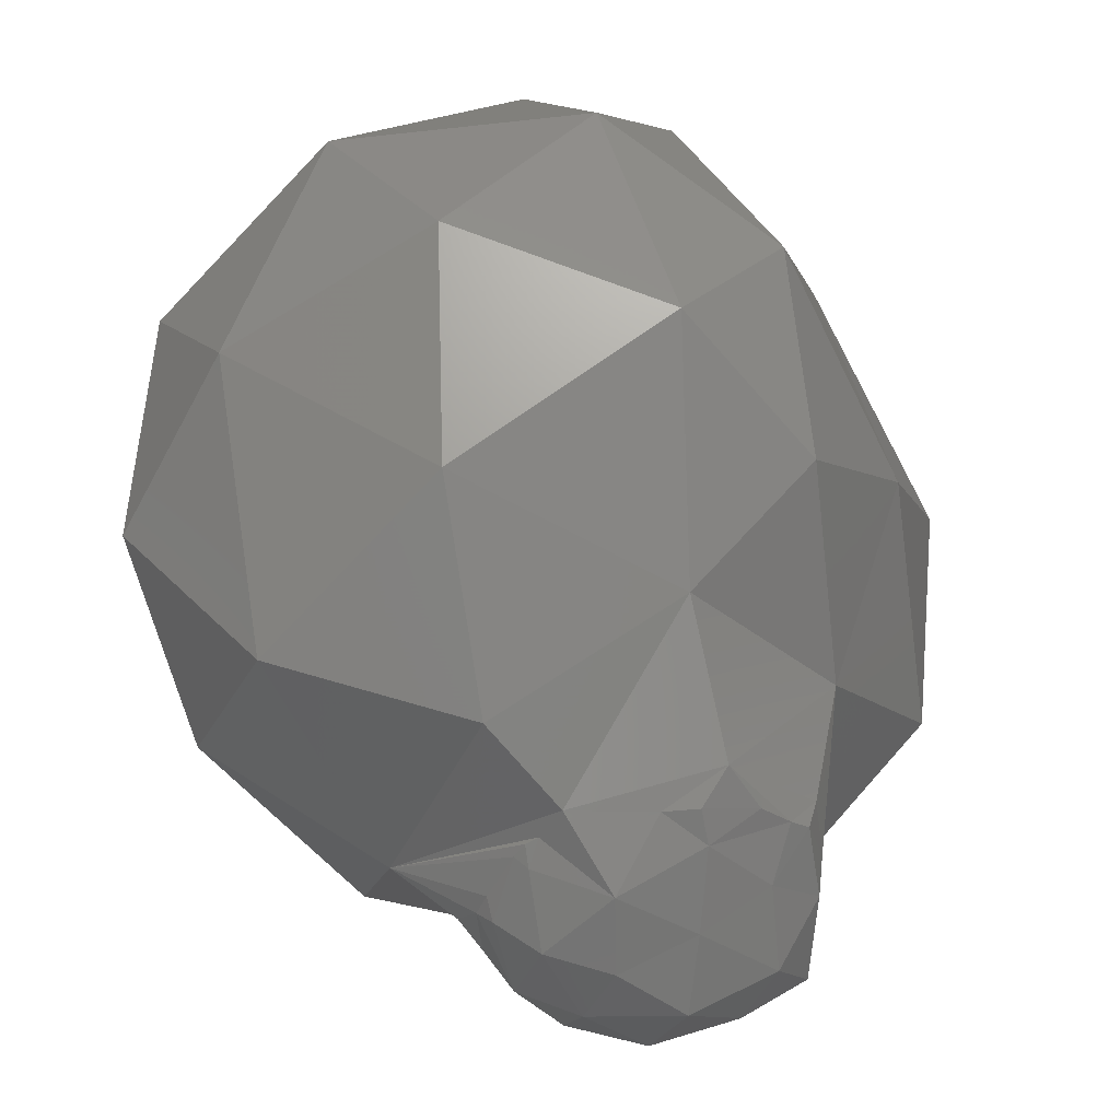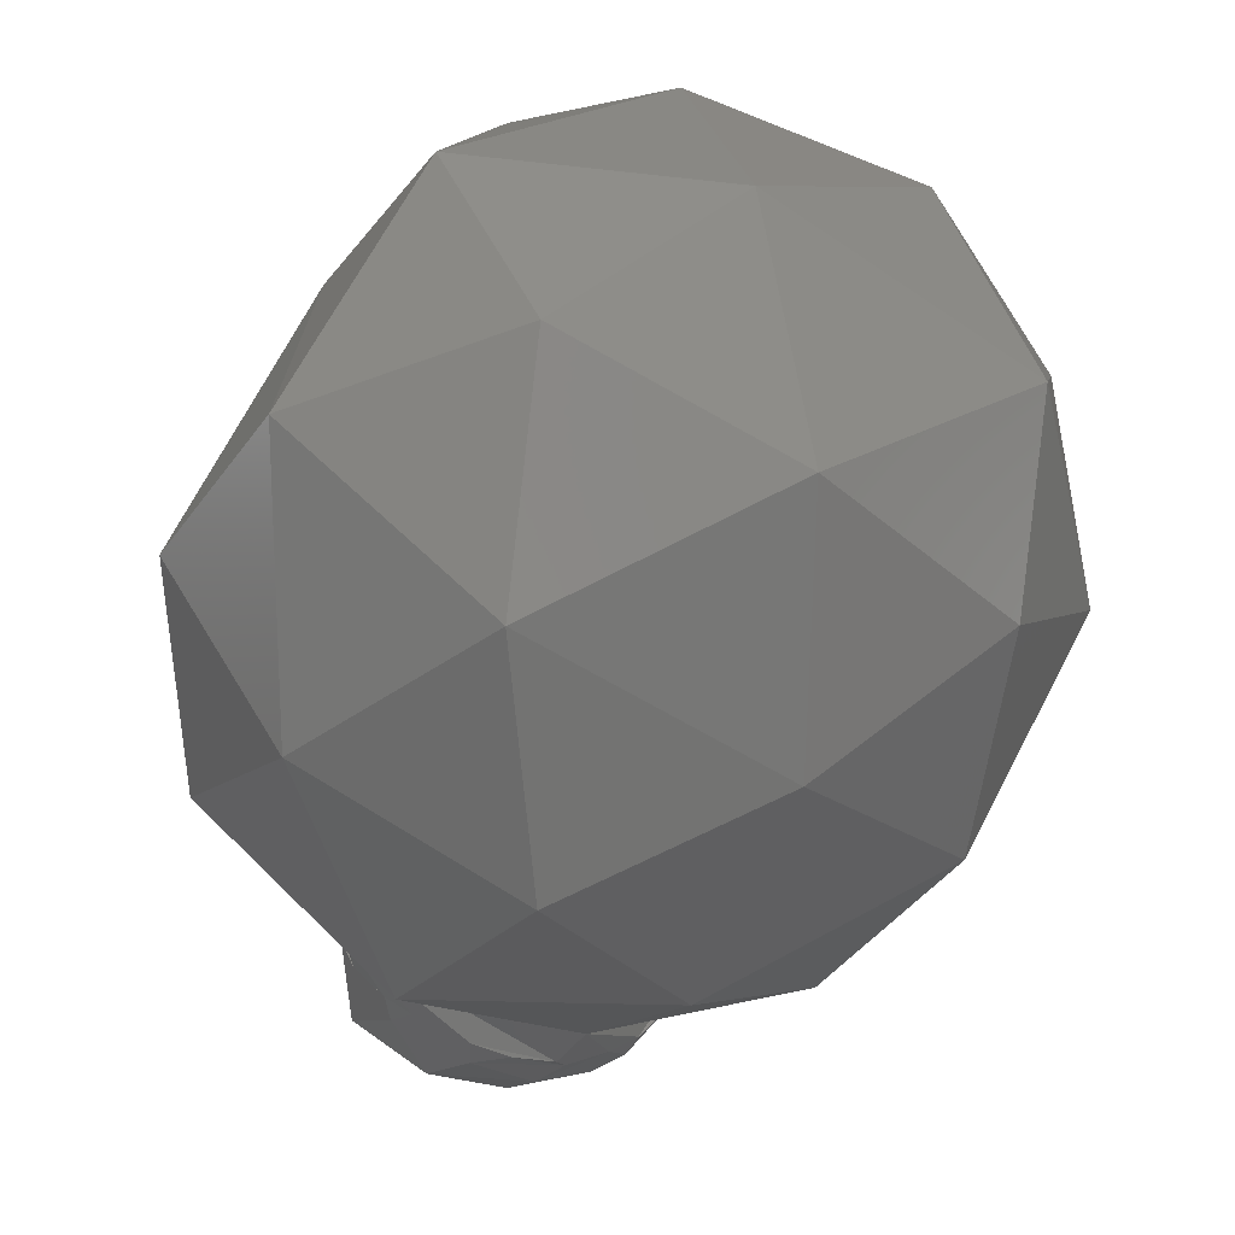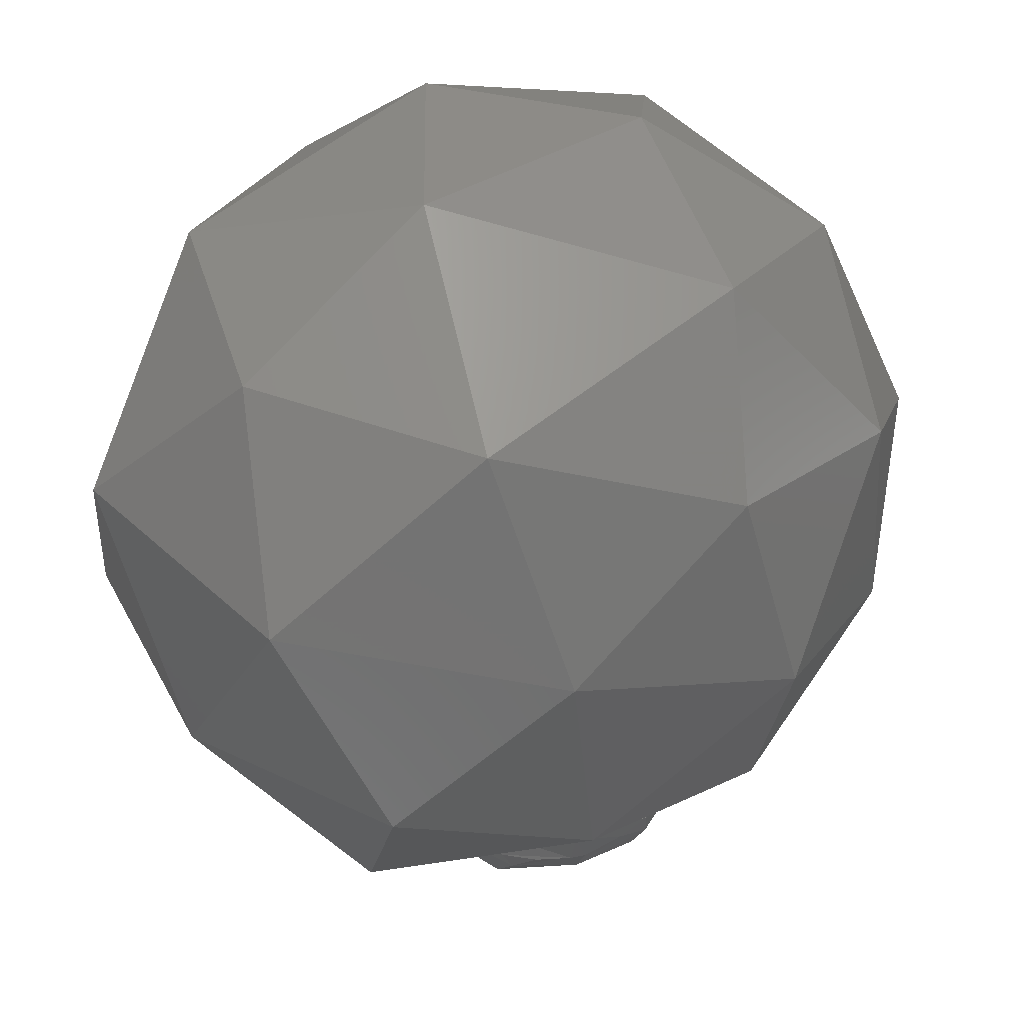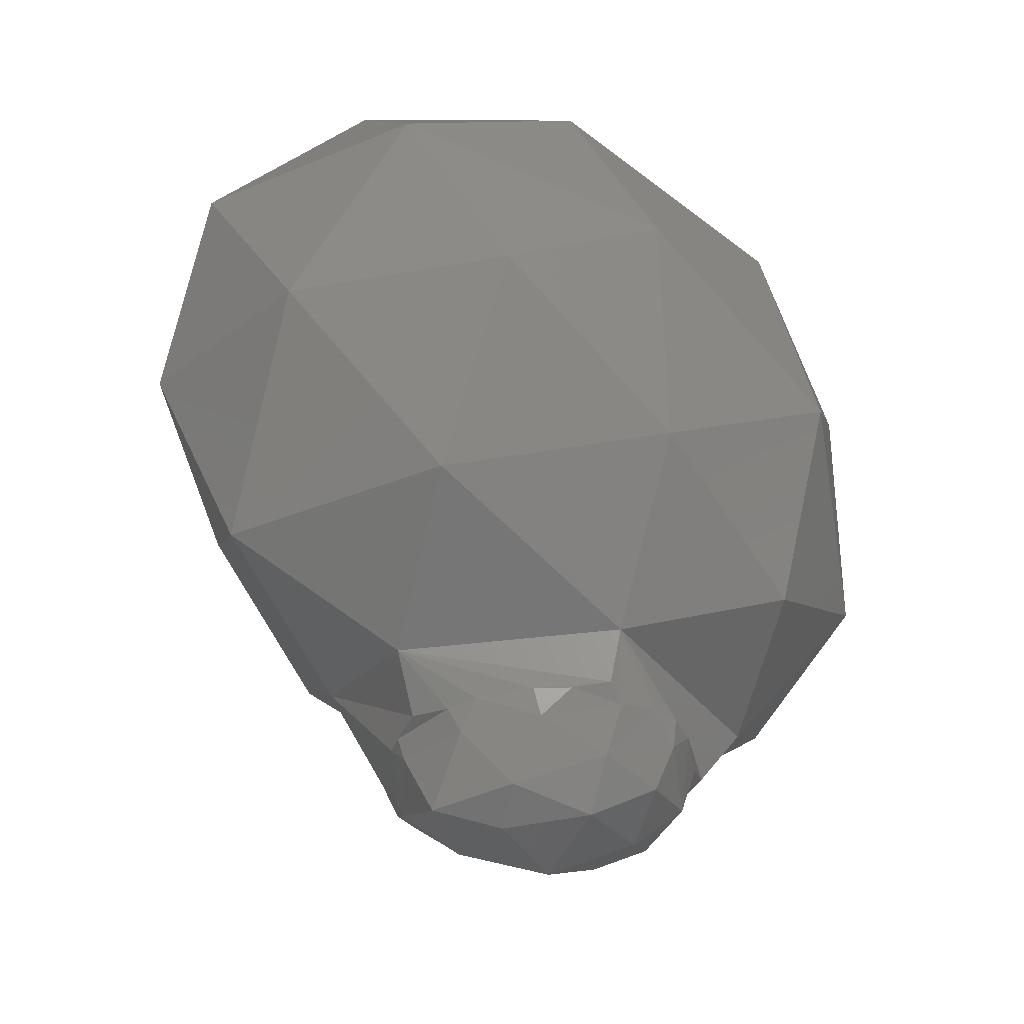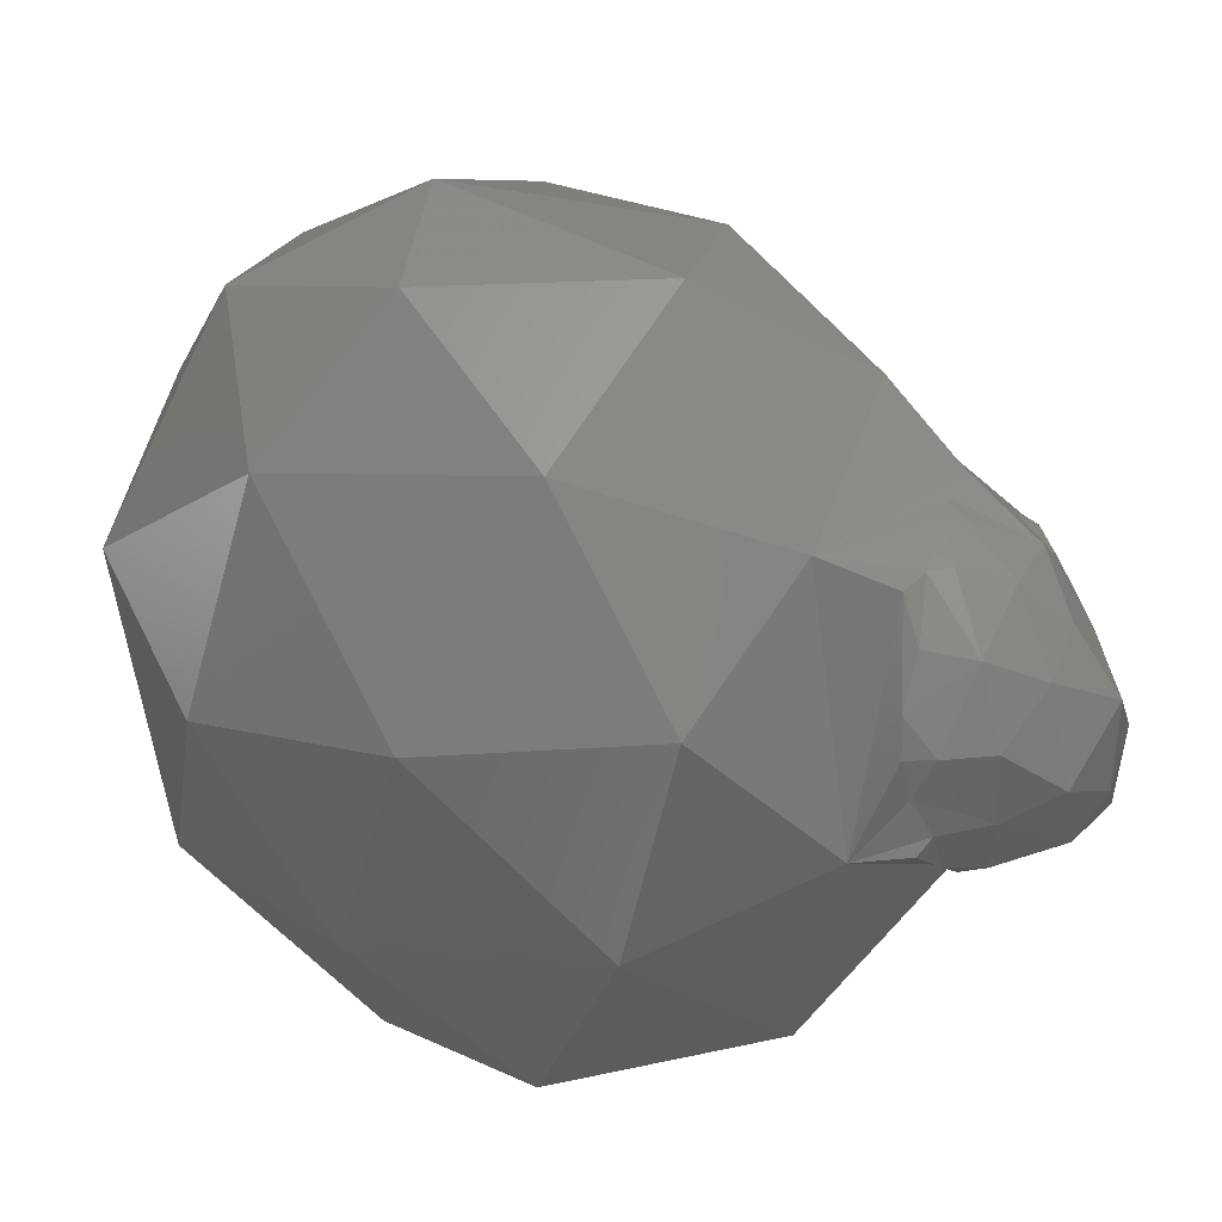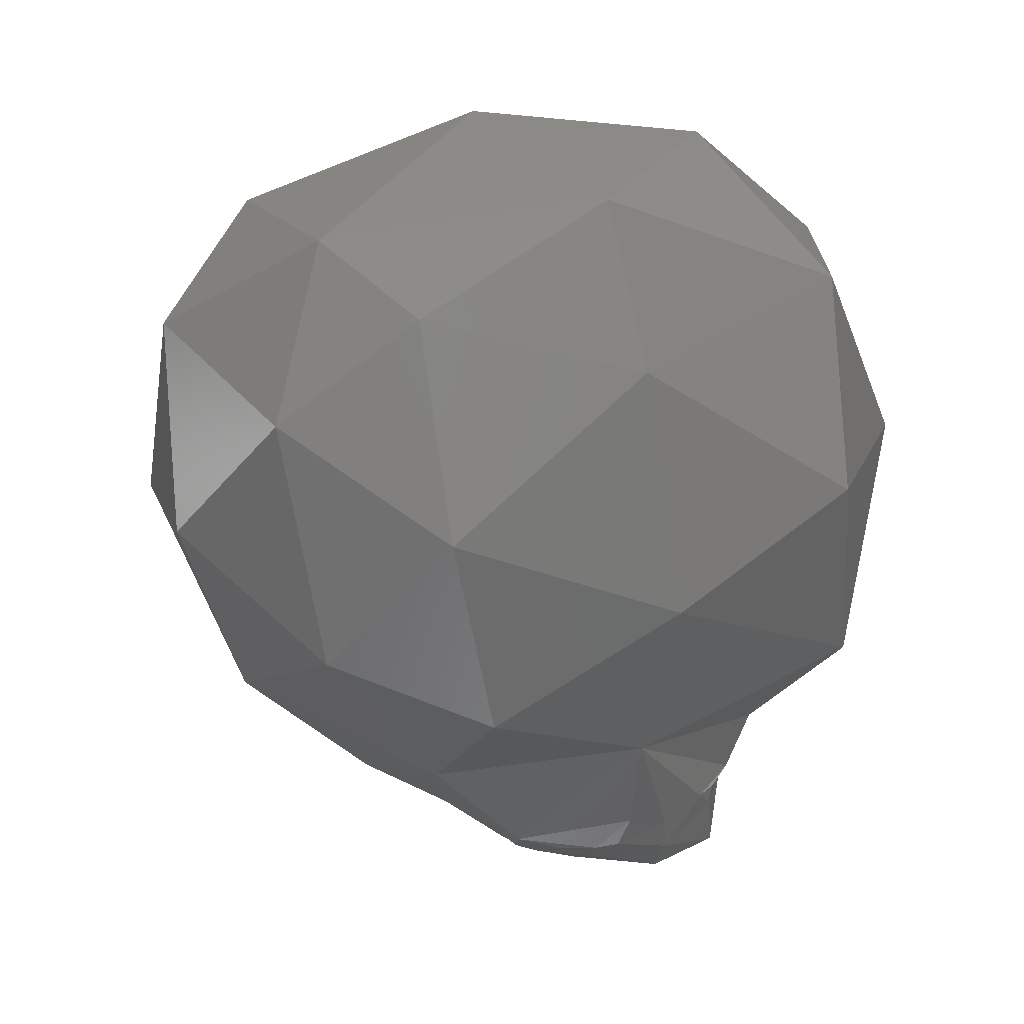
<metadata>
{"format":"stl","ext":"stl","renderer":"f3d","projection":"perspective","resolution":1024,"background":"white","views":[{"elev":39.0,"azim":165.8,"up":"+Y"},{"elev":-37.9,"azim":-17.3,"up":"+Y"},{"elev":-27.8,"azim":6.7,"up":"+Y"},{"elev":-21.3,"azim":-13.8,"up":"+Z"},{"elev":-23.9,"azim":114.4,"up":"+Y"},{"elev":12.4,"azim":-133.4,"up":"+Z"}]}
</metadata>
<code>
# stl→obj: 93 verts, 182 faces
v 0.07257 -0.0005237 -0.001775
v 0.07261 -0.000128 -0.001395
v 0.07282 -0.0006418 -0.001319
v 0.07222 -0.002316 -0.002104
v 0.07314 -0.001095 -0.0009574
v 0.07264 -0.002062 -0.001054
v 0.07178 -0.0006833 -0.002725
v 0.07181 0.0008158 -0.001761
v 0.07114 -0.003746 -0.002018
v 0.07158 -0.00383 -0.0009765
v 0.06974 -0.004524 -0.001488
v 0.07038 -0.001039 -0.003338
v 0.07099 -0.002434 -0.003025
v 0.06896 -0.002141 -0.003787
v 0.06949 -0.004008 -0.002788
v 0.06861 -0.0004088 -0.003233
v 0.06813 -0.004762 -0.0007346
v 0.06797 -0.0047 -7.683e-05
v 0.06675 -0.004132 -0.0002361
v 0.06646 -0.003888 -0.0009707
v 0.06757 -0.003367 -0.003065
v 0.06758 -0.004286 -0.00224
v 0.06599 -0.003028 -0.002653
v 0.06692 3.164e-05 -0.002682
v 0.0669 -0.001811 -0.003347
v 0.06573 -0.0009629 -0.002292
v 0.06544 -0.002349 -0.001282
v 0.06617 -0.00371 -0.0004096
v 0.06549 -0.003073 -0.0004508
v 0.0653 -0.002322 -0.0007987
v 0.06827 0.00134 -0.002528
v 0.06636 0.001072 -0.002006
v 0.06704 0.001648 -0.002053
v 0.0703 0.0006761 -0.002846
v 0.07006 -0.004714 -0.0003161
v 0.06974 -0.004944 0.000141
v 0.06883 -0.004883 -5.029e-05
v 0.07099 -0.004281 -0.00022
v 0.07167 -0.00376 -0.0003002
v 0.07153 0.001373 -0.001484
v 0.07015 0.00181 -0.002012
v 0.07107 0.00215 -0.001636
v 0.07218 -0.003087 -0.000516
v 0.07856 0.004209 0.006663
v 0.07692 0.006249 0.01143
v 0.07794 0.001392 0.01005
v 0.07291 0.007086 0.01499
v 0.07284 0.009816 0.01214
v 0.07767 0.0002252 0.004103
v 0.07649 0.004345 0.001845
v 0.07612 0.008061 0.007315
v 0.0679 0.008847 0.01449
v 0.07486 -0.001926 0.01305
v 0.07481 0.002197 0.0153
v 0.06964 -0.002259 0.0164
v 0.07446 -0.003899 0.002882
v 0.07567 -0.003787 0.008023
v 0.07079 -0.006635 0.005763
v 0.07241 0.003822 -0.0005324
v 0.07428 -0.0006051 0.0003557
v 0.0718 0.001211 -0.001445
v 0.07204 0.0008897 -0.001426
v 0.07144 0.0106 0.00721
v 0.07245 0.007866 0.002614
v 0.06704 0.009507 0.00451
v 0.06835 0.00354 0.01726
v 0.07095 -0.005492 0.01171
v 0.07 -0.004955 0.001422
v 0.06786 0.005331 0.000631
v 0.06914 0.002003 -0.002005
v 0.06835 0.002088 -0.002202
v 0.06766 0.00268 -0.001711
v 0.06727 0.01072 0.01039
v 0.0645 -0.0004025 0.01677
v 0.06279 0.004444 0.01551
v 0.06048 -0.0008719 0.0135
v 0.06668 -0.007526 0.009428
v 0.06473 -0.005029 0.01407
v 0.06196 -0.005023 0.009168
v 0.06503 -0.003458 0.0009974
v 0.06533 -0.006683 0.004379
v 0.06115 -0.002551 0.003852
v 0.06454 0.006408 0.002865
v 0.06432 0.001491 0.00131
v 0.06151 0.003142 0.0057
v 0.06481 0.008466 0.01291
v 0.06378 0.0084 0.007777
v 0.06161 0.004309 0.01161
v 0.05945 -0.0004431 0.008503
v 0.06591 0.0006795 -0.001877
v 0.06551 0.0006383 -0.00114
v 0.06525 -0.001785 -0.0009458
v 0.06541 -0.0006046 -0.001461
f 1 2 3
f 4 1 3
f 3 5 6
f 3 6 4
f 1 4 7
f 1 7 8
f 9 10 11
f 12 13 14
f 9 11 15
f 12 14 16
f 17 18 19
f 19 20 17
f 21 22 23
f 24 25 26
f 26 23 27
f 26 25 23
f 25 21 23
f 23 20 27
f 23 22 20
f 22 17 20
f 27 20 28
f 28 29 30
f 28 30 27
f 20 19 28
f 31 24 32
f 32 33 31
f 16 25 24
f 16 14 25
f 14 21 25
f 15 22 21
f 15 11 22
f 11 17 22
f 31 16 24
f 31 34 16
f 34 12 16
f 14 15 21
f 14 13 15
f 13 9 15
f 17 11 35
f 35 36 37
f 35 37 17
f 11 10 38
f 38 35 11
f 10 39 38
f 40 8 34
f 34 41 42
f 34 42 40
f 8 7 34
f 7 12 34
f 7 13 12
f 7 4 13
f 4 9 13
f 4 10 9
f 4 6 43
f 43 10 4
f 44 45 46
f 47 45 48
f 44 46 49
f 44 49 50
f 44 50 51
f 47 48 52
f 53 54 55
f 56 57 58
f 42 59 60
f 60 5 3
f 60 3 2
f 40 42 60
f 61 40 60
f 60 2 62
f 60 62 61
f 63 64 65
f 47 52 66
f 53 55 67
f 56 58 68
f 69 59 42
f 42 41 70
f 70 71 72
f 72 69 42
f 42 70 72
f 63 65 73
f 74 75 76
f 77 78 79
f 80 81 82
f 83 84 85
f 86 87 88
f 88 85 89
f 88 87 85
f 87 83 85
f 85 82 89
f 85 84 82
f 84 80 82
f 82 79 89
f 82 81 79
f 81 77 79
f 79 76 89
f 79 78 76
f 78 74 76
f 76 88 89
f 76 75 88
f 75 86 88
f 73 87 86
f 73 65 87
f 65 83 87
f 69 84 83
f 84 69 72
f 72 33 32
f 32 90 91
f 91 84 72
f 72 32 91
f 68 81 80
f 68 58 81
f 58 77 81
f 67 78 77
f 67 55 78
f 55 74 78
f 66 75 74
f 66 52 75
f 52 86 75
f 65 69 83
f 65 64 69
f 64 59 69
f 60 56 68
f 58 67 77
f 58 57 67
f 57 53 67
f 55 66 74
f 55 54 66
f 54 47 66
f 52 73 86
f 52 48 73
f 48 63 73
f 51 64 63
f 51 50 64
f 50 59 64
f 50 60 59
f 50 49 60
f 49 56 60
f 49 57 56
f 49 46 57
f 46 53 57
f 48 51 63
f 48 45 51
f 45 44 51
f 46 54 53
f 46 45 54
f 45 47 54
f 30 92 27
f 68 36 35
f 68 35 38
f 5 60 68
f 43 6 5
f 68 38 39
f 39 43 5
f 39 5 68
f 1 8 62
f 62 2 1
f 84 91 93
f 92 30 29
f 84 93 92
f 29 80 84
f 92 29 84
f 43 39 10
f 80 29 28
f 80 28 19
f 36 68 80
f 18 37 36
f 80 19 18
f 18 36 80
f 40 61 8
f 93 91 90
f 90 26 93
f 70 41 34
f 34 31 70
f 61 62 8
f 37 18 17
f 71 70 31
f 90 32 24
f 24 26 90
f 92 93 26
f 26 27 92
f 33 72 71
f 71 31 33

</code>
